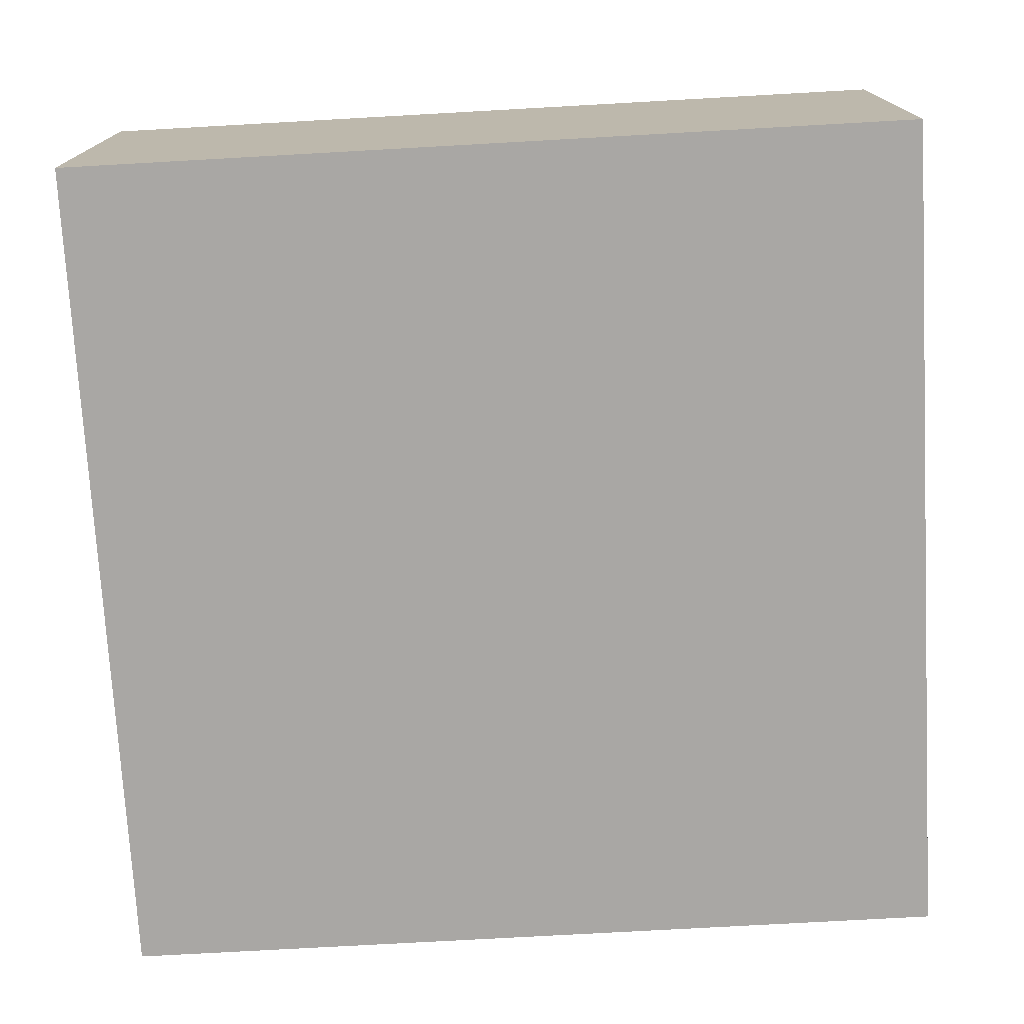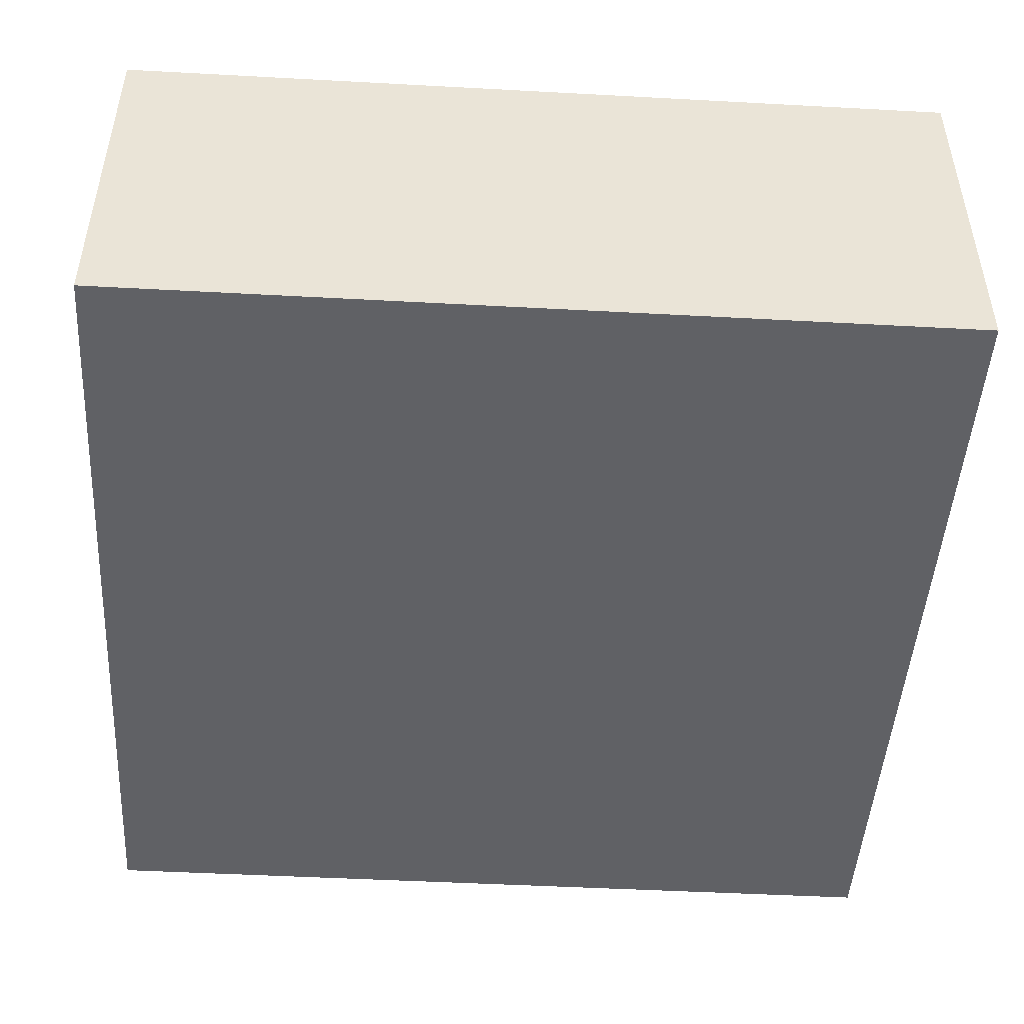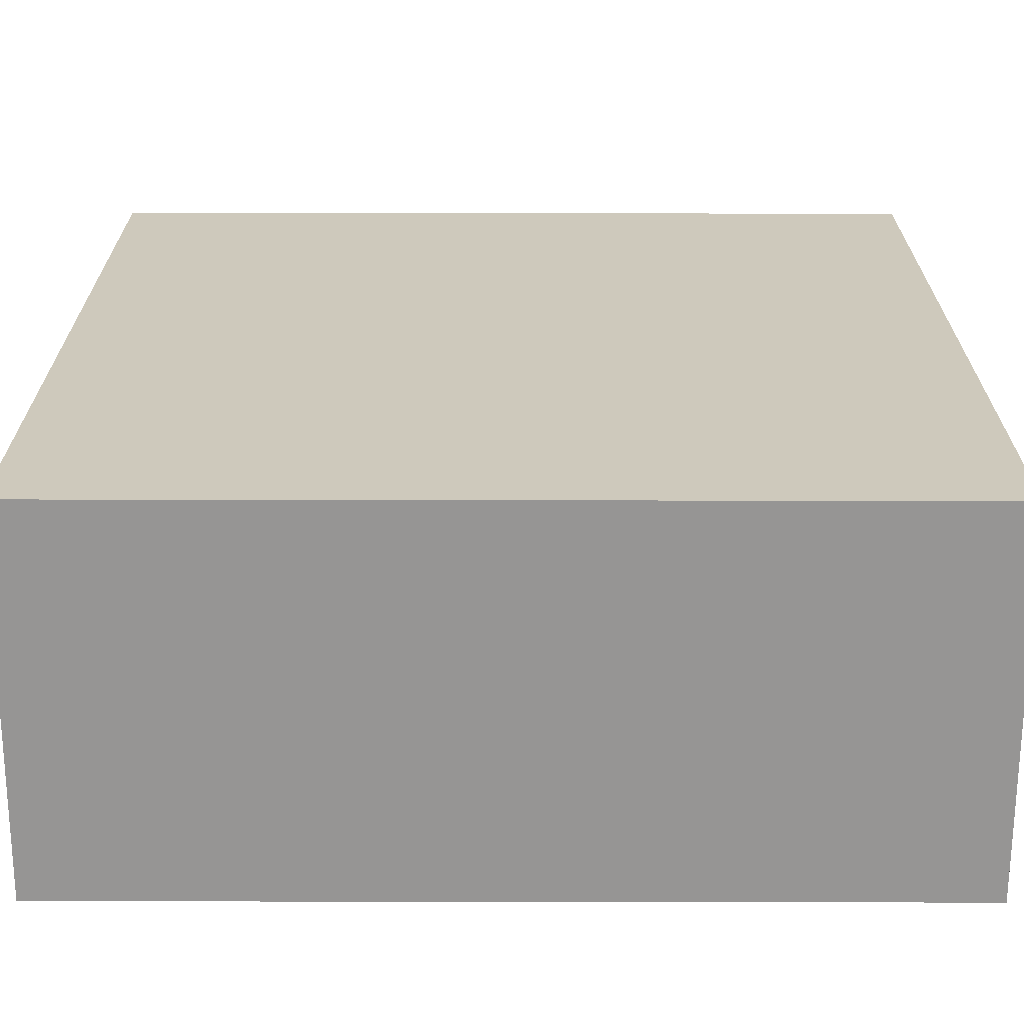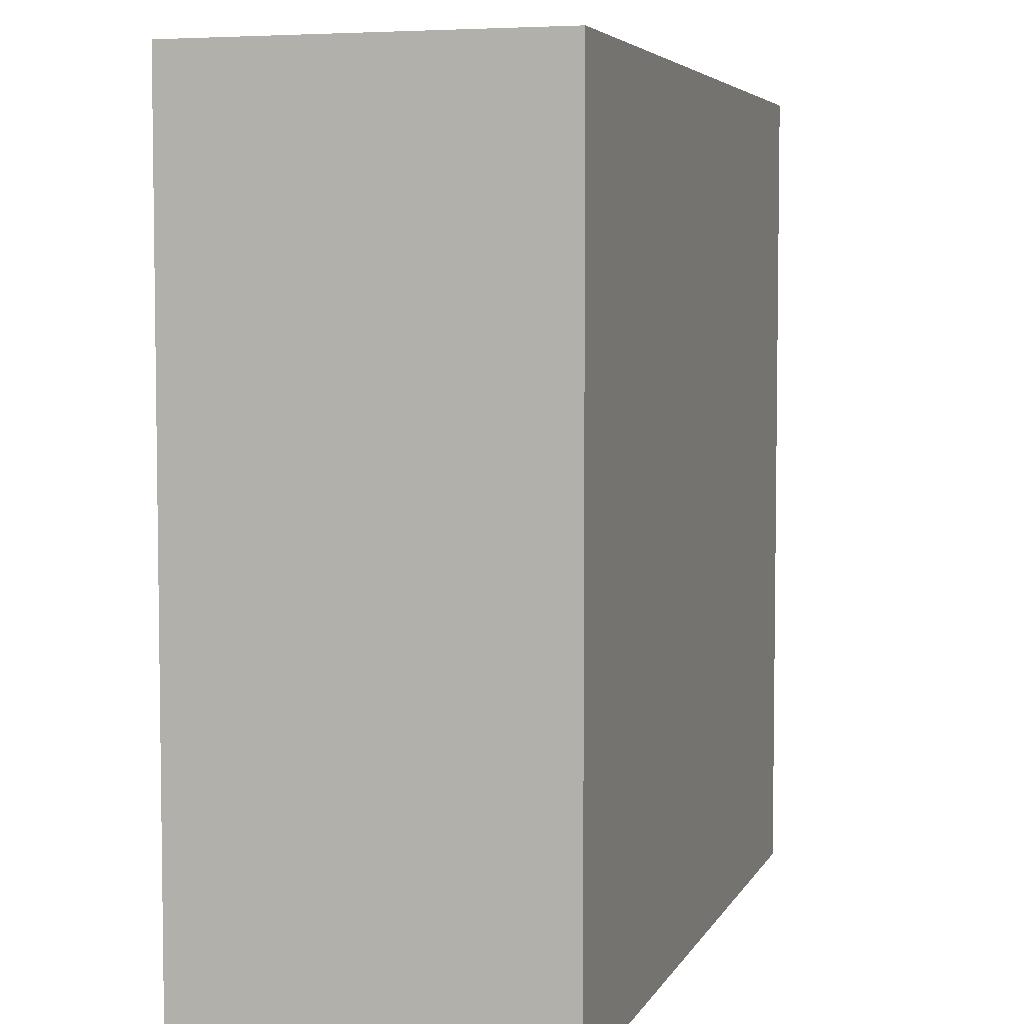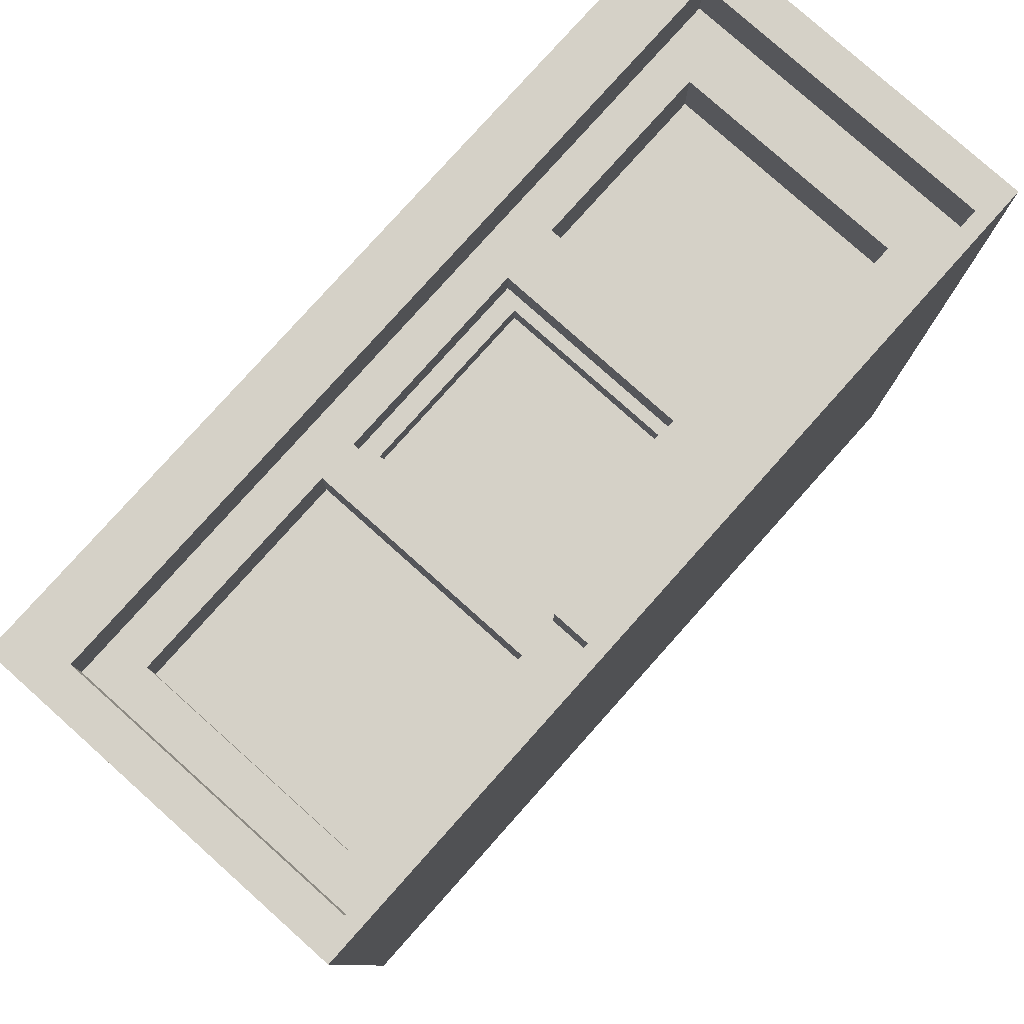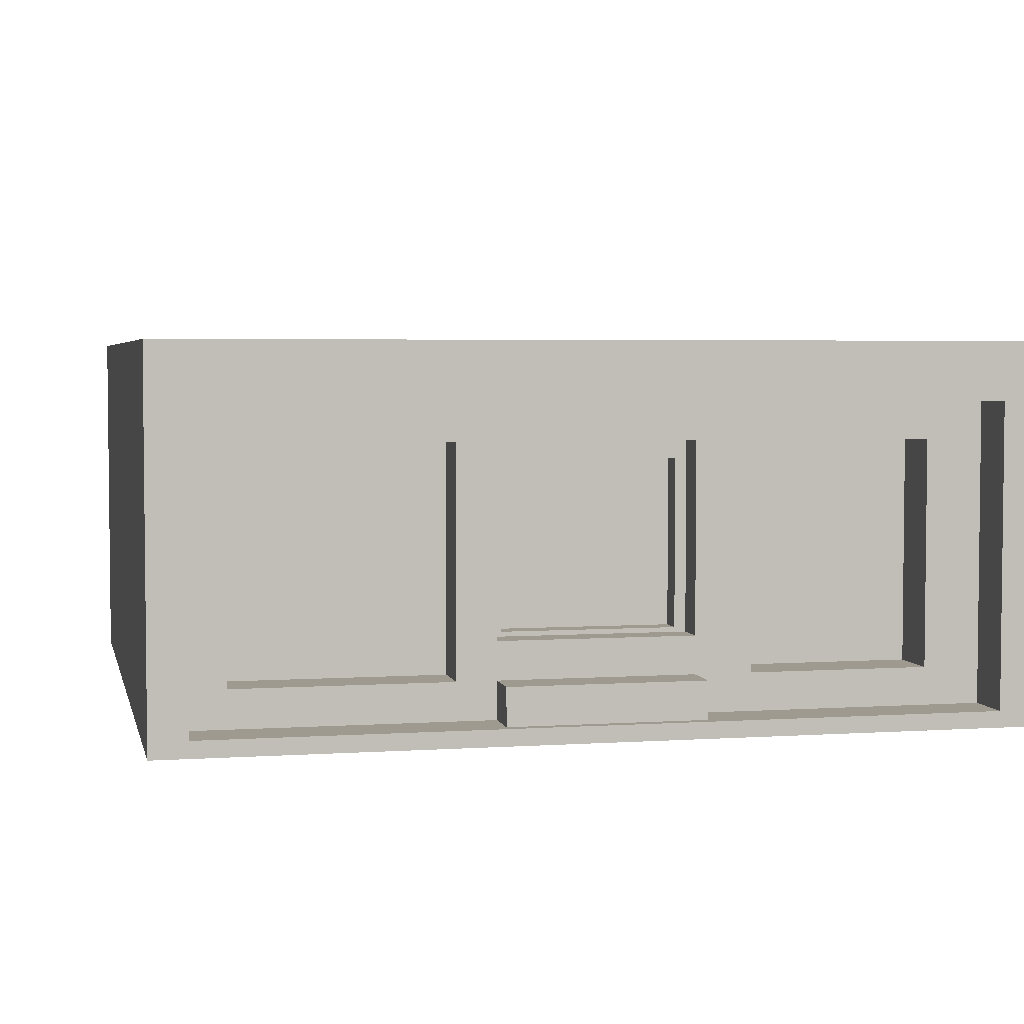
<metadata>
{"format":"obj","ext":"obj","renderer":"f3d","projection":"perspective","resolution":1024,"background":"white","views":[{"elev":-74.7,"azim":93.2,"up":"+Y"},{"elev":-47.5,"azim":86.5,"up":"+Y"},{"elev":-67.5,"azim":179.9,"up":"+Z"},{"elev":5.0,"azim":106.5,"up":"+Z"},{"elev":79.5,"azim":-48.2,"up":"+Z"},{"elev":3.9,"azim":-12.5,"up":"+Y"}]}
</metadata>
<code>
o Base_Cube.001
v -1.58 0.05929 1.729
v -1.729 -0.006845 -1.729
v 1.58 0.05929 1.729
v 1.729 -0.006845 -1.729
v -1.58 1.276 1.729
v -1.729 1.508 -1.729
v 1.729 1.508 -1.729
v 1.58 1.276 1.729
v 1.729 1.508 1.729
v 1.729 -0.006845 1.729
v -1.729 -0.006845 1.729
v -1.729 1.508 1.729
v 1.58 1.276 1.516
v 1.58 0.05929 1.516
v -1.58 0.05929 1.516
v -1.58 1.276 1.516
v 1.58 0.6675 1.516
v 0 0.05929 1.516
v -1.58 0.6675 1.516
v 0 1.276 1.516
v 1.58 0.3634 1.516
v 0.7899 0.05929 1.516
v -1.58 0.9716 1.516
v -0.7899 1.276 1.516
v 1.58 0.9716 1.516
v -0.7899 0.05929 1.516
v -1.58 0.3634 1.516
v 0.7899 1.276 1.516
v -0.5529 0.6675 1.516
v 0.6232 0.6675 1.516
v 0 0.3634 1.516
v 0.6232 0.9716 1.516
v 0.6232 0.3634 1.516
v -0.5529 0.3634 1.516
v -0.5529 0.9716 1.516
v 1.58 0.2113 1.516
v 1.185 0.05929 1.516
v -1.58 1.124 1.516
v -1.185 1.276 1.516
v 1.58 0.8196 1.516
v -0.3949 0.05929 1.516
v -1.58 0.5155 1.516
v 0.3949 1.276 1.516
v -1.422 0.6675 1.516
v 0.3949 0.6675 1.516
v 0 0.2113 1.516
v 1.58 0.5155 1.516
v 0.3949 0.05929 1.516
v -1.58 0.8196 1.516
v -0.3949 1.276 1.516
v 1.58 1.124 1.516
v -1.185 0.05929 1.516
v -1.58 0.2113 1.516
v 1.185 1.276 1.516
v -0.3949 0.6675 1.516
v 1.352 0.6675 1.516
v 0 1.124 1.516
v 0.3949 0.9716 1.516
v 1.352 0.9716 1.516
v 0.6232 0.8196 1.516
v 0.6232 1.124 1.516
v 0.3949 0.3634 1.516
v 1.352 0.3634 1.516
v 0.6232 0.2113 1.516
v 0.6232 0.5155 1.516
v -1.422 0.3634 1.516
v -0.3949 0.3634 1.516
v -0.5529 0.2113 1.516
v -0.5529 0.5155 1.516
v -1.422 0.9716 1.516
v -0.3949 0.9716 1.516
v -0.5529 0.8196 1.516
v -0.5529 1.124 1.516
v -0.3949 1.124 1.516
v -0.3949 0.8196 1.516
v -1.422 0.8196 1.516
v -0.3949 0.5155 1.516
v -0.3949 0.2113 1.516
v -1.422 0.2113 1.516
v 1.352 0.5155 1.516
v 1.352 0.2113 1.516
v 0.3949 0.2113 1.516
v 1.352 1.124 1.516
v 1.352 0.8196 1.516
v 0.3949 0.8196 1.516
v 0.3949 1.124 1.516
v 0.3949 0.5155 1.516
v -1.422 0.5155 1.516
v -1.422 1.124 1.516
v -0.5529 0.5155 1.315
v -0.5529 0.3634 1.315
v -0.5529 0.8196 1.315
v -0.5529 0.6675 1.315
v -0.5529 1.124 1.315
v -0.5529 0.9716 1.315
v -1.422 0.6675 1.315
v -1.422 0.3634 1.315
v -0.5529 0.2113 1.315
v -1.422 0.9716 1.315
v -1.422 0.8196 1.315
v -1.422 0.2113 1.315
v -1.422 0.5155 1.315
v -1.422 1.124 1.315
v -0.3949 0.05929 1.686
v 0 0.05929 1.686
v 0 0.2113 1.686
v 0.3949 0.05929 1.686
v -0.3949 0.2113 1.686
v 0.3949 0.2113 1.686
v 0.3497 0.641 1.385
v 0.6232 0.9716 1.29
v 1.352 0.9716 1.29
v 0.6232 0.6675 1.29
v 0 0.3821 1.385
v 0 1.052 1.385
v 1.352 0.6675 1.29
v 0.3497 0.9451 1.385
v 0.3497 0.3821 1.385
v -0.3497 0.641 1.385
v -0.3497 0.3821 1.385
v -0.3497 0.9451 1.385
v -0.3497 1.052 1.385
v -0.3497 0.7931 1.385
v -0.3497 0.489 1.385
v 0.3497 0.7931 1.385
v 0.3497 1.052 1.385
v 0.3949 0.5155 1.385
v 0.3949 0.3634 1.385
v 0 0.3634 1.385
v -0.3949 0.3634 1.385
v 0 1.124 1.385
v -0.3949 1.124 1.385
v -0.3949 0.9716 1.385
v -0.3949 0.8196 1.385
v -0.3949 0.6675 1.385
v -0.3949 0.5155 1.385
v 0.3949 0.8196 1.385
v 0.3949 0.6675 1.385
v 0.3949 0.9716 1.385
v 0.3949 1.124 1.385
v 0.3497 0.489 1.385
v 0.3497 0.641 1.288
v 0 0.641 1.288
v 0 0.7931 1.288
v 0 0.489 1.288
v 0 0.3821 1.288
v 0 1.052 1.288
v 0 0.9451 1.288
v 0.3497 0.9451 1.288
v -0.3497 0.641 1.288
v -0.3497 0.9451 1.288
v -0.3497 0.7931 1.288
v -0.3497 0.489 1.288
v 0.3497 0.7931 1.288
v 0.3497 0.489 1.288
v 0.3497 0.3821 1.288
v -0.3497 0.3821 1.288
v -0.3497 1.052 1.288
v 0.3497 1.052 1.288
v 0.6232 0.8196 1.29
v 0.6232 1.124 1.29
v 1.352 0.3634 1.29
v 0.6232 0.3634 1.29
v 0.6232 0.5155 1.29
v 0.6232 0.2113 1.29
v 1.352 0.5155 1.29
v 1.352 0.2113 1.29
v 1.352 1.124 1.29
v 1.352 0.8196 1.29
f 2 4 10 11
f 5 1 15 53 27 42 19 49 23 38 16
f 4 7 9 10
f 2 6 7 4
f 11 12 6 2
f 8 3 10 9
f 3 1 11 10
f 1 5 12 11
f 89 39 16 38
f 3 8 13 51 25 40 17 47 21 36 14
f 8 5 16 39 24 50 20 43 28 54 13
f 1 3 14 37 22 48 18 41 26 52 15
f 88 44 19 42
f 45 85 137 138
f 86 43 20 57
f 57 74 132 131
f 32 60 160 111
f 83 54 28 61
f 82 62 31 46
f 83 61 161 168
f 61 32 111 161
f 79 66 27 53
f 78 67 34 68
f 77 55 29 69
f 76 70 23 49
f 75 71 35 72
f 74 50 24 73
f 71 74 73 35
f 67 31 129 130
f 57 20 50 74
f 55 75 72 29
f 55 77 136 135
f 31 62 128 129
f 44 76 49 19
f 29 72 92 93
f 73 89 103 94
f 67 77 69 34
f 71 75 134 133
f 77 67 130 136
f 41 78 68 26
f 82 46 106 109
f 46 31 67 78
f 52 79 53 15
f 26 68 79 52
f 68 34 91 98
f 84 59 112 169
f 21 47 80 63
f 47 17 56 80
f 37 81 64 22
f 14 36 81 37
f 36 21 63 81
f 48 82 109 107
f 22 64 82 48
f 64 33 62 82
f 64 81 167 165
f 25 51 83 59
f 51 13 54 83
f 30 65 164 113
f 17 40 84 56
f 40 25 59 84
f 75 55 135 134
f 30 60 85 45
f 60 32 58 85
f 58 86 140 139
f 32 61 86 58
f 61 28 43 86
f 86 57 131 140
f 33 65 87 62
f 65 30 45 87
f 66 88 42 27
f 66 79 101 97
f 44 88 102 96
f 70 89 38 23
f 34 69 90 91
f 73 24 39 89
f 93 92 100 96
f 92 95 99 100
f 98 91 97 101
f 91 90 102 97
f 90 93 96 102
f 95 94 103 99
f 69 29 93 90
f 76 44 96 100
f 89 70 99 103
f 35 73 94 95
f 70 76 100 99
f 72 35 95 92
f 79 68 98 101
f 88 66 97 102
f 105 106 108 104
f 107 109 106 105
f 18 48 107 105
f 46 78 108 106
f 41 18 105 104
f 78 41 104 108
f 123 119 150 152
f 117 126 159 149
f 122 121 151 158
f 126 115 147 159
f 115 122 158 147
f 125 117 149 154
f 120 114 146 157
f 110 125 154 142
f 114 118 156 146
f 119 124 153 150
f 74 71 133 132
f 62 87 127 128
f 85 58 139 137
f 87 45 138 127
f 118 114 129 128
f 114 120 130 129
f 122 115 131 132
f 121 122 132 133
f 119 123 134 135
f 123 121 133 134
f 120 124 136 130
f 124 119 135 136
f 125 110 138 137
f 117 125 137 139
f 115 126 140 131
f 126 117 139 140
f 141 118 128 127
f 110 141 127 138
f 155 142 143 145
f 154 149 148 144
f 148 147 158 151
f 143 144 152 150
f 144 148 151 152
f 146 145 153 157
f 145 143 150 153
f 142 154 144 143
f 149 159 147 148
f 156 155 145 146
f 118 141 155 156
f 121 123 152 151
f 141 110 142 155
f 124 120 157 153
f 169 112 111 160
f 167 162 163 165
f 166 116 113 164
f 162 166 164 163
f 112 168 161 111
f 116 169 160 113
f 59 83 168 112
f 81 63 162 167
f 65 33 163 164
f 63 80 166 162
f 33 64 165 163
f 80 56 116 166
f 56 84 169 116
f 60 30 113 160
f 5 8 9 12
f 7 6 12 9

</code>
